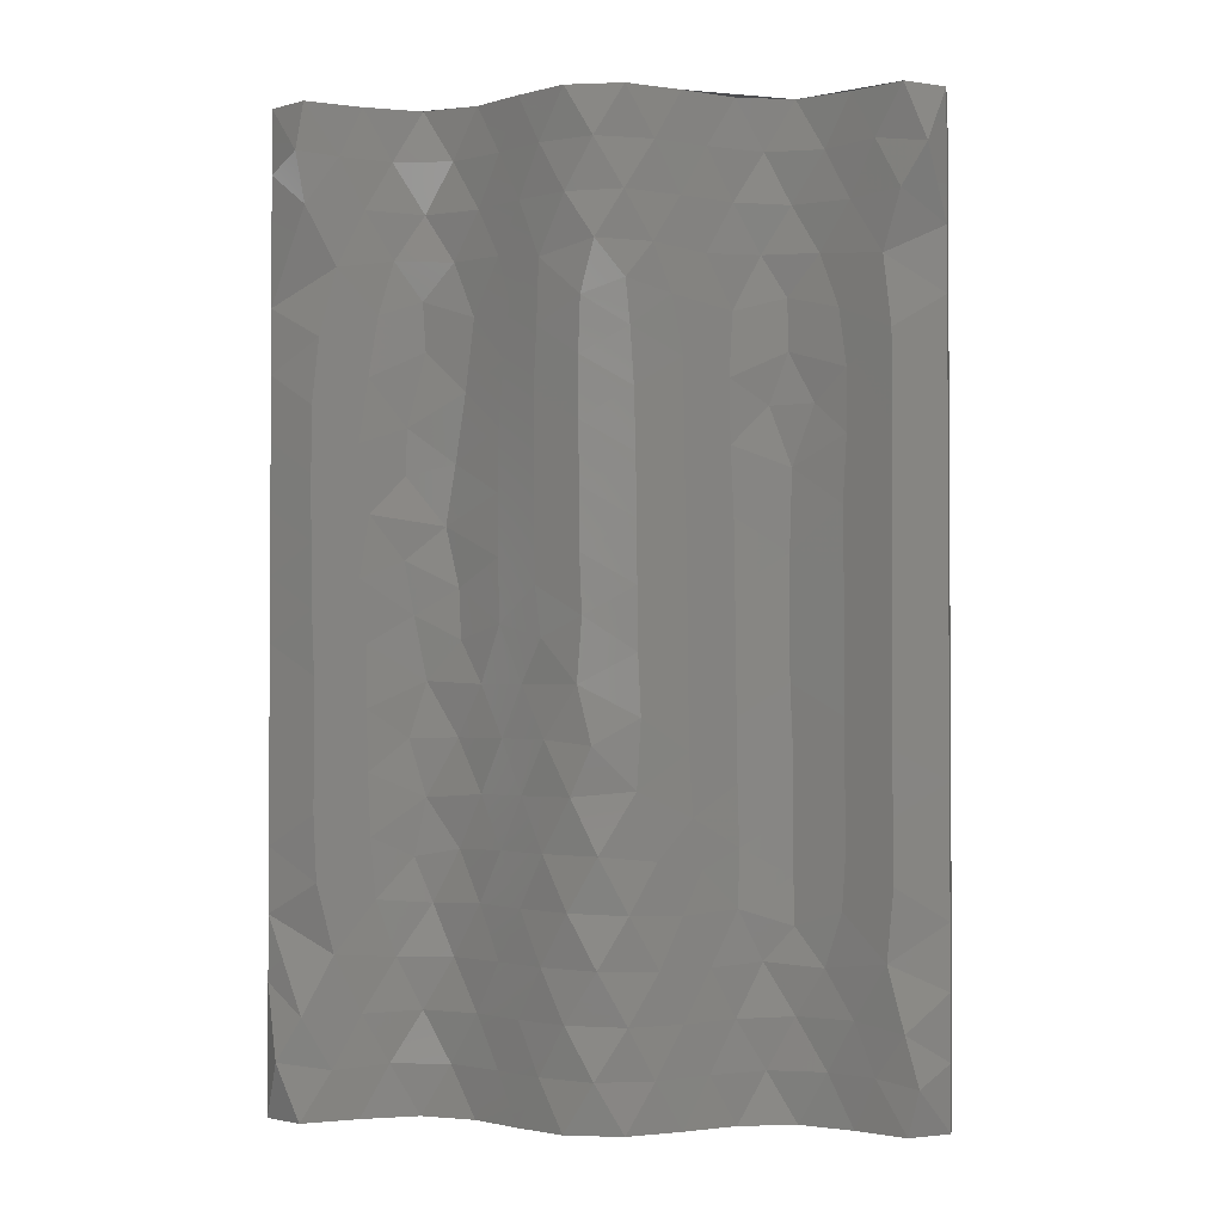
<metadata>
{"format":"stl","ext":"stl","renderer":"f3d","projection":"perspective","resolution":1024,"background":"white","views":[{"elev":-2.0,"azim":-142.0,"up":"+Y"}]}
</metadata>
<code>
# stl→obj: 430 verts, 856 faces
v -358 1300 379.9
v -326.3 1350 434.8
v -358 1406 379.9
v -389.7 1350 325
v -358 200.5 379.9
v -391.1 154.9 322.5
v -358 94.39 379.9
v -324.9 154.9 437.3
v -326.3 1150 434.8
v -283 1200 509.8
v -326.3 1250 434.8
v -326.3 850 434.8
v -283 900 509.8
v -326.3 950 434.8
v -283 1100 509.8
v -326.3 550 434.8
v -283 600 509.8
v -326.3 650 434.8
v -389.7 850 325
v -389.7 950 325
v -433 900 250
v -283 1300 509.8
v -283 1400 509.8
v -283 500 509.8
v -326.3 1050 434.8
v -283 1000 509.8
v -283 800 509.8
v -326.3 350 434.8
v -283 400 509.8
v -326.3 450 434.8
v -433 800 250
v -283 300 509.8
v -389.7 1050 325
v -433 1100 250
v -433 1000 250
v -389.7 650 325
v -433 700 250
v -433 600 250
v -433 1400 250
v -433 1300 250
v -325 251.5 437
v -283 200 509.8
v -283 700 509.8
v -326.3 750 434.8
v -383 0 336.6
v -333 0 423.2
v -389.7 550 325
v -389.7 1150 325
v -389.7 750 325
v -389.7 1250 325
v -433 1200 250
v -391 251.5 322.8
v -433 300 250
v -433 200 250
v -389.7 450 325
v -433 400 250
v -389.7 350 325
v -433 500 250
v -433 100 250
v -283 100 509.8
v -333 1500 423.2
v -383 1500 336.6
v -319.6 73.21 446.4
v -283 0 509.8
v -396.4 73.21 313.4
v -433 0 250
v -396.7 1427 313
v -433 1500 250
v -319.4 1427 446.9
v -283 1500 509.8
v -358 1100 379.9
v -358 1200 379.9
v -358 900 379.9
v -358 800 379.9
v -358 600 379.9
v -358 700 379.9
v -358 400 379.9
v -358 300 379.9
v -358 500 379.9
v -358 1000 379.9
v -254.9 1270 188.6
v -366.8 1257 182.8
v -307.7 1343 188.3
v 184.7 1184 -74.77
v 262.8 1137 -95
v 201.5 1074 -74.32
v 119 1115 -84.1
v -208.1 831.3 177.8
v -211.6 956.6 179.3
v -153.2 883.4 114.3
v 313.7 1096 -165.7
v 282 1022 -114.7
v 365.9 1426 -267.9
v 358.7 1500 -258.5
v 433 1500 -250
v -293.4 900.1 189.1
v -420.8 68.2 184.7
v -403.2 0 181.4
v -287.3 1187 189.4
v -150.2 1087 107.7
v -122.6 1027 33.38
v -151 988.5 109.4
v -260 228.2 189
v -310 156.7 188.2
v -368.9 241.5 182.6
v 335.1 1257 -211.7
v 433 1200 -250
v 346.5 1152 -236.4
v 335.2 242.8 -211.9
v 346.9 348.2 -237.1
v 433 300 -250
v 260.8 471.6 -93.4
v 313.1 509.1 -164.6
v 311.1 413.4 -160.7
v -398.2 1348 181.2
v -399.1 143.8 181.2
v 433 1400 -250
v 307 321.2 -152.9
v 306.6 1189 -152.2
v -17.2 477.9 -97.49
v -56.15 394.3 -82.64
v -92.07 486.5 -38.95
v -106.4 385.5 -8.943
v -183.6 1048 161.5
v -289.7 311.4 189.3
v 319.4 796.1 -177.4
v 314.6 699.1 -167.6
v 274.7 742.6 -106.2
v -294.6 800.6 189.1
v 252.3 315.4 -87.39
v 290.5 235.9 -125.9
v 220.8 236.3 -75.86
v 349.1 449.1 -241.5
v 349.1 552.1 -241.6
v 273.8 383.8 -105.3
v 320.2 997.2 -179
v 312.7 891.6 -163.7
v 283.4 950.1 -116.5
v -293.8 592.6 189.1
v -295.1 700.1 189.1
v -208.2 641.4 177.9
v -32.53 1196 -94.06
v 41.82 1257 -97.07
v 46.23 1158 -96.54
v -380.1 852.6 181.7
v -379.7 750 181.8
v 77.58 639.5 -91.73
v 30.45 559.4 -98.22
v -27.87 638.3 -95.35
v -122.1 1113 32.03
v -115.5 1202 13.95
v -152.4 1185 112.7
v 284.2 823.9 -117.4
v 357.4 1347 -256.5
v 316.7 1346 -171.7
v 333.8 1422 -208.8
v 357.4 153.3 -256.5
v 336.1 74.3 -213.9
v 316.7 154.2 -171.7
v -379.3 646.8 181.8
v -348.2 78.2 184.6
v -310.3 0 188.1
v -353.3 1425 184.1
v -403.2 1500 181.4
v -310.3 1500 188.1
v 318.1 1500 -174.7
v 358.7 0 -258.5
v 318.1 0 -174.7
v -263.8 79.02 189.2
v -263.8 1421 189.2
v 295.8 79.02 -133.9
v 295.8 1421 -133.9
v 386 88.51 -279.9
v 433 0 -250
v -207.8 738.8 177.7
v -435.3 1412 194.2
v 106.3 1199 -86.46
v 433 500 -250
v -127.6 446.6 47.55
v 168 639.7 -76.3
v 260.5 644.6 -93.18
v 213.9 560.8 -75
v 349.1 651.4 -241.5
v 433 600 -250
v 351.5 847.9 -246.1
v 351.8 948.3 -246.7
v 433 900 -250
v 127.8 728 -82.5
v 351.5 1050 -246.3
v 433 1000 -250
v -207 1127 177.3
v 314 603.3 -166.4
v -378.7 546.5 181.8
v 36.74 705.7 -97.63
v -381.4 1149 181.7
v -381.2 1051 181.7
v -381.4 351 181.7
v -381.2 449 181.7
v 433 800 -250
v 350.8 749.8 -245
v 433 700 -250
v -380.9 953.8 181.7
v -155.7 313.1 119.8
v -121.7 307.1 30.98
v -137.9 230.3 76.5
v -300.6 1099 188.8
v -296.4 400 189
v 40.66 77.21 -97.21
v 84.24 155.2 -90.55
v 129.2 77.55 -82.25
v -136.1 1423 71.63
v -104.8 1423 -12.67
v -120.7 1346 28.21
v 433 1100 -250
v 130.1 1423 -82.08
v 84.4 1346 -90.52
v 41.42 1423 -97.12
v -91.28 970.6 -40.37
v -123.1 928.1 34.94
v 294.2 1272 -131.5
v 433 400 -250
v 87.08 0 -90.04
v 219.8 967.8 -75.72
v -153 1345 114
v -179 1423 156.7
v 225.2 1423 -76.67
v 175.6 1344 -75.49
v -125.3 541.6 41.1
v 130.2 1016 -82.06
v 52.24 968.7 -95.74
v 52.55 1063 -95.7
v 132.3 920.6 -81.69
v 433 100 -250
v -300.5 1003 188.8
v -295.3 496.7 189.1
v -91.97 875.8 -39.14
v -156.7 401.7 121.7
v -212.2 447.5 179.5
v -155.4 494.6 119.1
v -35.18 736.5 -93.22
v -93 684.4 -37.24
v -86.97 1152 -47.71
v -29.59 1110 -94.91
v -89.97 1065 -42.68
v -212.1 359.9 179.5
v -30.01 1017 -94.79
v -92.43 780.3 -38.3
v -124.1 829 37.7
v -30.96 922.2 -94.53
v -95.14 590.8 -33.21
v 33.35 395.9 -97.96
v 77.78 477.8 -91.7
v 131.3 1270 -81.86
v 36.68 234.1 -97.64
v 128 234.9 -82.45
v 51.13 873.8 -95.9
v 175.8 156.1 -75.47
v -218 0 181.6
v -218 1500 181.6
v 123.6 397.1 -83.25
v -135.7 1266 70.42
v -31.53 827.3 -94.36
v -211.9 543.6 179.4
v -124.5 733.3 38.84
v -54.88 232.5 -83.53
v -12.17 313.5 -98.17
v 80.72 315.3 -91.18
v 266.3 0 -97.97
v 266.3 1500 -97.97
v 131.2 825.7 -81.89
v -107.8 229.8 -5.751
v -86.09 310.1 -49.12
v 235.4 874.9 -79.36
v -154.9 590.6 118.1
v -124.9 637.5 40.01
v -246.2 1050 187.7
v 49.16 782.2 -96.16
v 213.1 782.6 -74.92
v 121.7 560.3 -83.6
v -121.5 1500 30.4
v -153.9 782.3 115.8
v -103.7 1275 -15.21
v -154.2 687.2 116.5
v 223 1270 -76.23
v -82.01 1348 -55.33
v -7.527 154.8 -98.64
v -85.15 152.7 -50.61
v 167.5 477.8 -76.35
v -175.4 1270 152.4
v -211.9 1344 179.4
v -82.84 1500 -54.12
v 263.9 1343 -95.88
v 170 317.5 -76.07
v -154.6 1500 117.5
v -5.446 1500 -98.8
v 87.08 1500 -90.04
v 211 396.2 -74.74
v 179 1500 -75.18
v 263.9 156.9 -95.89
v 225.4 78.11 -76.7
v -7.036 1346 -98.68
v -154 154.4 116.1
v -179.2 78.01 156.9
v -215 156.6 180.6
v -5.446 0 -98.8
v -154.6 0 117.5
v 266.3 1212 -98
v -176.3 235.8 153.5
v 179 0 -75.18
v -51.23 76.41 -85.88
v -137.1 76.56 74.3
v -49.96 1423 -86.62
v -82.84 0 -54.12
v -121.5 0 30.4
v -105 75.11 -12.3
v 433 1300 -250
v -122.1 152.3 31.97
v -48.25 551 -87.58
v 279.4 559.4 -111.5
v -205.9 1207 176.8
v -51.29 1276 -85.84
v -132.9 371 62.51
v -83.15 1220 -53.66
v 209.3 705.8 -74.62
v -213.9 287 180.2
v 433 200 -250
v 508 1300 -120.1
v 476.3 1350 -175
v 508 1406 -120.1
v 539.7 1350 -65.19
v 508 200.5 -120.1
v 541.1 154.9 -62.74
v 508 94.39 -120.1
v 474.9 154.9 -177.5
v 476.3 1150 -175
v 476.3 1250 -175
v 476.3 850 -175
v 476.3 950 -175
v 476.3 550 -175
v 476.3 650 -175
v 539.7 850 -65.19
v 539.7 950 -65.19
v 583 900 9.808
v 583 800 9.808
v 476.3 1050 -175
v 539.7 1050 -65.19
v 583 1100 9.808
v 583 1000 9.808
v 539.7 650 -65.19
v 583 700 9.808
v 583 600 9.808
v 476.3 350 -175
v 476.3 450 -175
v 583 1400 9.808
v 583 1300 9.808
v 533 0 -76.79
v 483 0 -163.4
v 539.7 1250 -65.19
v 583 1200 9.808
v 539.7 1150 -65.19
v 539.7 550 -65.19
v 539.7 750 -65.19
v 475 251.5 -177.2
v 476.3 750 -175
v 541 251.5 -62.95
v 583 300 9.808
v 583 200 9.808
v 539.7 450 -65.19
v 583 400 9.808
v 539.7 350 -65.19
v 583 500 9.808
v 583 100 9.808
v 483 1500 -163.4
v 533 1500 -76.79
v 546.4 73.21 -53.59
v 583 0 9.808
v 469.6 73.21 -186.6
v 546.7 1427 -53.15
v 583 1500 9.808
v 469.4 1427 -187
v 508 1100 -120.1
v 508 1200 -120.1
v 508 800 -120.1
v 508 900 -120.1
v 508 700 -120.1
v 508 600 -120.1
v 508 400 -120.1
v 508 500 -120.1
v 508 300 -120.1
v 508 1000 -120.1
v 124.1 0 1.516
v 237 0 7.268
v 172.1 0 73.68
v -130.7 0 204.4
v -64.54 0 107.3
v -34.92 0 194.5
v 60.45 0 202.6
v 91.42 0 103.8
v 161.5 0 159.9
v 15.58 0 132.8
v 323.2 0 59.81
v 250.3 0 110.8
v 236.6 0 209.8
v 406.6 0 4.534
v 359.9 0 -91.01
v 445.3 0 -83.91
v -259.8 0 268.6
v -201.3 0 354.4
v -295.3 0 343.7
v -183.6 0 273.4
v 322 0 -20.32
v 400.9 0 -173.7
v -350.9 0 260.3
v 22.61 0 47.65
v 50.69 0 -30.59
v 409.8 0 109.8
v -109.8 0 409.8
v -110.5 0 311.1
v 496.4 0 59.81
v -196.4 0 459.8
v 323.2 0 159.8
v -73.84 0 247.3
v 150 0 259.8
v 63.4 0 309.8
v -23.21 0 359.8
v -11.84 0 -18.19
v -13.56 0 276.5
v 485.2 0 -16.49
v -257 0 412
v -53.18 0 29.07
f 1 2 3
f 1 3 4
f 5 6 7
f 5 7 8
f 9 10 11
f 12 13 14
f 9 15 10
f 16 17 18
f 19 20 21
f 2 22 23
f 16 24 17
f 25 26 15
f 12 27 13
f 28 29 30
f 19 21 31
f 28 32 29
f 33 34 35
f 36 37 38
f 4 39 40
f 41 42 32
f 11 10 22
f 18 17 43
f 14 13 26
f 30 29 24
f 9 25 15
f 28 41 32
f 44 18 43
f 7 45 46
f 44 43 27
f 2 11 22
f 16 30 24
f 25 14 26
f 33 35 20
f 36 38 47
f 33 48 34
f 36 49 37
f 50 51 48
f 12 44 27
f 52 53 54
f 50 4 40
f 50 40 51
f 55 56 57
f 55 58 56
f 47 38 58
f 48 51 34
f 49 31 37
f 20 35 21
f 57 56 53
f 55 47 58
f 19 31 49
f 52 57 53
f 6 54 59
f 8 60 42
f 8 42 41
f 6 52 54
f 3 61 62
f 63 64 60
f 65 59 66
f 63 46 64
f 65 66 45
f 67 62 68
f 67 68 39
f 69 23 70
f 69 70 61
f 71 72 48
f 72 9 11
f 73 20 19
f 74 12 73
f 75 18 76
f 74 73 19
f 75 76 36
f 75 16 18
f 71 9 72
f 73 12 14
f 72 50 48
f 77 55 57
f 77 28 30
f 71 48 33
f 76 49 36
f 78 41 28
f 79 47 55
f 79 75 47
f 76 18 44
f 1 72 11
f 75 36 47
f 1 50 72
f 80 33 20
f 80 20 73
f 79 16 75
f 79 55 77
f 79 77 30
f 80 73 14
f 1 4 50
f 78 77 57
f 78 28 77
f 80 14 25
f 79 30 16
f 74 44 12
f 71 80 25
f 1 11 2
f 71 33 80
f 78 57 52
f 71 25 9
f 74 19 49
f 74 49 76
f 74 76 44
f 65 6 59
f 63 60 8
f 5 78 52
f 5 41 78
f 69 2 23
f 67 39 4
f 63 7 46
f 65 45 7
f 5 52 6
f 5 8 41
f 65 7 6
f 63 8 7
f 69 3 2
f 67 4 3
f 67 3 62
f 69 61 3
f 81 82 83
f 84 85 86
f 84 86 87
f 88 89 90
f 85 91 92
f 93 94 95
f 88 96 89
f 97 98 66
f 86 85 92
f 81 99 82
f 100 101 102
f 103 104 105
f 106 107 108
f 109 110 111
f 112 113 114
f 115 83 82
f 116 105 104
f 102 90 89
f 93 95 117
f 118 110 109
f 119 106 108
f 97 66 59
f 120 121 122
f 123 122 121
f 100 102 124
f 103 105 125
f 126 127 128
f 129 96 88
f 130 131 132
f 113 133 114
f 113 134 133
f 135 112 114
f 136 137 138
f 139 140 141
f 142 143 144
f 145 146 31
f 147 148 149
f 130 118 131
f 100 150 101
f 151 150 152
f 129 146 145
f 126 128 153
f 154 155 156
f 157 158 159
f 139 160 140
f 161 162 98
f 163 164 165
f 156 166 94
f 158 167 168
f 161 104 169
f 163 170 83
f 158 171 159
f 156 155 172
f 115 163 83
f 116 104 161
f 173 174 167
f 160 37 146
f 129 175 140
f 176 68 164
f 129 145 96
f 177 144 143
f 133 134 178
f 123 179 122
f 140 160 146
f 180 181 182
f 136 138 92
f 100 152 150
f 183 184 134
f 185 186 187
f 180 147 188
f 189 190 186
f 129 88 175
f 115 82 40
f 116 54 105
f 100 124 191
f 136 186 137
f 124 102 89
f 129 140 146
f 192 183 134
f 160 193 38
f 114 110 118
f 145 31 21
f 100 191 152
f 194 147 149
f 195 196 34
f 197 56 198
f 82 51 40
f 105 54 53
f 160 38 37
f 175 141 140
f 185 199 200
f 183 200 201
f 202 21 35
f 193 58 38
f 203 204 205
f 206 196 195
f 207 197 198
f 91 119 108
f 139 193 160
f 145 21 202
f 208 209 210
f 211 212 213
f 189 108 214
f 127 200 183
f 200 199 201
f 134 184 178
f 186 190 187
f 215 216 217
f 101 218 219
f 131 118 109
f 91 108 189
f 220 106 119
f 108 107 214
f 110 221 111
f 208 210 222
f 195 34 51
f 196 35 34
f 198 56 58
f 197 53 56
f 146 37 31
f 105 53 197
f 82 195 51
f 173 158 157
f 173 167 158
f 193 198 58
f 202 35 196
f 185 187 199
f 183 201 184
f 113 192 134
f 176 164 163
f 86 92 223
f 99 206 195
f 125 197 207
f 189 214 190
f 211 224 225
f 215 226 227
f 179 228 122
f 191 206 99
f 229 230 231
f 219 90 102
f 229 232 230
f 133 110 114
f 173 233 174
f 234 196 206
f 82 99 195
f 105 197 125
f 235 207 198
f 161 169 162
f 163 165 170
f 219 218 236
f 192 127 183
f 237 238 239
f 179 237 239
f 240 149 241
f 242 243 244
f 176 163 115
f 245 238 237
f 244 246 218
f 243 246 244
f 236 247 248
f 176 39 68
f 246 249 218
f 156 172 166
f 158 168 171
f 218 249 236
f 238 207 235
f 86 223 229
f 122 228 250
f 251 120 252
f 216 227 253
f 209 254 255
f 230 232 256
f 209 255 257
f 169 258 162
f 170 165 259
f 251 252 260
f 213 261 224
f 249 262 236
f 262 247 236
f 219 236 248
f 263 238 235
f 181 127 192
f 179 239 228
f 247 241 264
f 265 266 254
f 229 223 232
f 239 238 263
f 89 96 234
f 251 260 267
f 254 267 255
f 248 247 264
f 171 168 268
f 172 269 166
f 202 196 234
f 144 231 243
f 193 235 198
f 251 121 120
f 96 202 234
f 232 270 256
f 215 227 216
f 271 272 265
f 223 273 232
f 228 239 274
f 143 216 253
f 274 239 263
f 219 248 90
f 250 228 275
f 276 191 124
f 149 250 241
f 211 213 224
f 256 262 249
f 275 228 274
f 188 277 270
f 278 188 270
f 241 250 275
f 180 182 279
f 211 280 212
f 230 249 246
f 145 202 96
f 133 178 221
f 273 270 232
f 180 279 147
f 90 248 281
f 282 261 213
f 133 221 110
f 141 274 263
f 264 241 275
f 270 277 256
f 283 275 274
f 120 148 252
f 231 246 243
f 283 264 275
f 230 256 249
f 266 267 254
f 278 270 273
f 138 273 223
f 240 241 247
f 150 242 244
f 283 274 141
f 281 248 264
f 229 231 87
f 283 281 264
f 278 273 153
f 283 175 281
f 139 141 263
f 277 262 256
f 253 227 284
f 175 88 281
f 92 138 223
f 285 213 212
f 286 287 265
f 245 125 207
f 88 90 281
f 182 288 279
f 139 263 235
f 255 132 257
f 230 246 231
f 272 266 265
f 261 289 224
f 240 262 277
f 87 231 144
f 224 290 225
f 147 279 148
f 279 288 252
f 212 280 291
f 283 141 175
f 204 272 271
f 139 235 193
f 227 226 292
f 252 288 260
f 85 119 91
f 148 279 252
f 267 293 255
f 240 247 262
f 211 225 294
f 251 267 266
f 137 186 185
f 217 295 296
f 288 297 260
f 297 293 260
f 215 298 226
f 293 132 255
f 257 299 300
f 215 217 296
f 301 217 216
f 302 303 304
f 260 293 267
f 132 299 257
f 284 227 292
f 285 282 213
f 121 266 272
f 245 207 238
f 194 188 147
f 208 222 305
f 303 306 258
f 225 259 294
f 289 290 224
f 307 85 84
f 152 289 261
f 169 303 258
f 170 259 225
f 286 265 254
f 109 157 159
f 106 155 154
f 142 243 242
f 86 229 87
f 308 302 304
f 287 271 265
f 300 268 309
f 226 298 269
f 286 310 287
f 311 306 303
f 312 291 295
f 310 305 313
f 171 268 300
f 172 226 269
f 155 292 172
f 159 171 299
f 311 303 302
f 251 266 121
f 304 303 169
f 290 170 225
f 203 205 308
f 104 304 169
f 83 170 290
f 210 300 309
f 210 257 300
f 292 226 172
f 299 171 300
f 210 209 257
f 126 200 127
f 311 314 306
f 210 309 222
f 101 244 218
f 301 312 217
f 286 254 209
f 136 92 91
f 286 209 208
f 315 310 313
f 131 109 159
f 220 155 106
f 315 287 310
f 142 144 243
f 301 216 143
f 315 313 314
f 211 294 280
f 215 296 298
f 285 212 312
f 154 117 316
f 301 285 312
f 112 288 182
f 315 314 311
f 205 317 302
f 101 150 244
f 212 291 312
f 136 91 189
f 317 315 311
f 116 59 54
f 286 208 310
f 101 219 102
f 217 312 295
f 318 120 122
f 84 253 284
f 151 152 261
f 319 182 181
f 123 272 204
f 208 305 310
f 317 311 302
f 276 206 191
f 205 271 317
f 131 299 132
f 130 132 293
f 194 149 240
f 220 284 292
f 103 308 304
f 205 204 271
f 318 149 148
f 81 83 290
f 177 143 253
f 194 277 188
f 317 271 287
f 128 127 181
f 317 287 315
f 276 124 89
f 205 302 308
f 135 114 118
f 307 84 284
f 320 152 191
f 276 89 234
f 319 181 192
f 321 143 142
f 322 204 203
f 318 148 120
f 112 297 288
f 323 151 282
f 151 242 150
f 151 261 282
f 321 282 285
f 203 245 237
f 319 113 112
f 136 189 186
f 323 242 151
f 93 156 94
f 177 87 144
f 321 301 143
f 97 161 98
f 93 154 156
f 131 159 299
f 220 292 155
f 322 203 237
f 320 289 152
f 103 304 104
f 319 112 182
f 81 290 289
f 135 118 130
f 97 116 161
f 137 126 153
f 123 121 272
f 126 185 200
f 93 117 154
f 177 84 87
f 324 181 180
f 130 293 297
f 97 59 116
f 128 278 153
f 318 122 250
f 137 185 126
f 324 180 188
f 318 250 149
f 320 191 99
f 319 192 113
f 324 188 278
f 321 285 301
f 322 237 179
f 135 297 112
f 322 123 204
f 325 125 245
f 307 119 85
f 194 240 277
f 323 142 242
f 307 284 220
f 276 234 206
f 325 203 308
f 325 308 103
f 324 128 181
f 325 245 203
f 320 99 81
f 177 253 84
f 323 282 321
f 322 179 123
f 325 103 125
f 307 220 119
f 323 321 142
f 320 81 289
f 135 130 297
f 324 278 128
f 176 40 39
f 176 115 40
f 173 326 233
f 157 111 326
f 173 157 326
f 109 111 157
f 154 316 107
f 106 154 107
f 137 273 138
f 137 153 273
f 327 328 329
f 327 329 330
f 331 332 333
f 331 333 334
f 335 107 336
f 335 214 107
f 337 187 338
f 339 184 340
f 341 342 343
f 341 343 344
f 345 190 214
f 346 347 348
f 349 350 351
f 336 107 316
f 328 316 117
f 339 178 184
f 337 199 187
f 335 345 214
f 352 221 353
f 352 111 221
f 330 354 355
f 333 356 357
f 328 336 316
f 358 359 360
f 346 348 342
f 349 351 361
f 346 360 347
f 349 362 350
f 363 326 111
f 340 184 201
f 338 187 190
f 353 221 178
f 364 340 201
f 364 201 199
f 352 363 111
f 365 366 367
f 358 355 359
f 345 338 190
f 339 353 178
f 368 369 370
f 358 330 355
f 337 364 199
f 368 371 369
f 361 351 371
f 360 359 347
f 362 344 350
f 342 348 343
f 370 369 366
f 368 361 371
f 341 344 362
f 365 370 366
f 334 233 326
f 332 367 372
f 332 365 367
f 334 326 363
f 329 373 374
f 375 376 356
f 375 372 376
f 377 174 233
f 377 357 174
f 378 374 379
f 378 379 354
f 380 117 95
f 380 95 373
f 381 382 360
f 382 335 336
f 383 337 384
f 384 342 341
f 383 384 341
f 385 386 340
f 386 339 340
f 384 337 338
f 382 358 360
f 385 349 386
f 381 335 382
f 387 352 353
f 387 368 370
f 327 358 382
f 385 362 349
f 327 382 336
f 381 360 346
f 388 386 361
f 388 361 368
f 389 363 352
f 386 349 361
f 385 340 364
f 390 346 342
f 388 339 386
f 389 387 370
f 390 342 384
f 389 352 387
f 388 387 353
f 388 368 387
f 390 384 338
f 327 330 358
f 327 336 328
f 383 364 337
f 388 353 339
f 390 338 345
f 381 346 390
f 381 390 345
f 389 370 365
f 383 362 385
f 381 345 335
f 383 341 362
f 383 385 364
f 377 233 334
f 375 332 372
f 331 363 389
f 331 389 365
f 380 328 117
f 378 354 330
f 375 356 333
f 377 333 357
f 331 365 332
f 331 334 363
f 377 334 333
f 375 333 332
f 380 329 328
f 378 330 329
f 378 329 374
f 380 373 329
f 391 392 393
f 394 395 396
f 306 395 394
f 391 309 392
f 397 398 399
f 398 397 400
f 392 401 402
f 393 392 402
f 403 399 402
f 399 393 402
f 404 405 406
f 407 408 409
f 258 394 410
f 405 404 411
f 167 174 412
f 66 98 413
f 391 414 415
f 391 398 414
f 408 407 410
f 168 167 412
f 98 162 413
f 391 393 398
f 404 416 401
f 407 258 410
f 417 408 418
f 394 418 410
f 419 416 404
f 417 420 408
f 416 421 401
f 418 394 422
f 423 424 397
f 306 314 395
f 425 417 418
f 423 397 399
f 174 357 412
f 45 66 413
f 222 309 391
f 398 393 399
f 162 258 407
f 268 168 405
f 403 423 399
f 313 305 426
f 258 306 394
f 309 268 392
f 396 397 427
f 401 392 411
f 413 407 409
f 405 412 406
f 425 418 427
f 397 424 427
f 397 396 400
f 421 403 402
f 268 405 411
f 392 268 411
f 356 376 428
f 64 46 429
f 376 419 428
f 420 64 429
f 404 401 411
f 396 395 400
f 400 395 414
f 414 395 430
f 162 407 413
f 405 168 412
f 314 313 430
f 305 222 415
f 313 426 430
f 426 305 415
f 45 413 409
f 412 357 406
f 46 45 409
f 357 356 406
f 427 418 422
f 424 425 427
f 401 421 402
f 418 408 410
f 404 406 428
f 409 408 429
f 394 396 422
f 419 404 428
f 408 420 429
f 414 426 415
f 395 314 430
f 222 391 415
f 46 409 429
f 406 356 428
f 398 400 414
f 426 414 430
f 396 427 422
f 10 15 22
f 23 22 70
f 17 24 43
f 15 26 22
f 13 27 26
f 29 32 24
f 32 42 24
f 27 43 26
f 42 60 24
f 62 61 68
f 60 64 24
f 61 70 68
f 95 94 373
f 165 164 259
f 94 166 373
f 164 68 259
f 166 269 373
f 291 280 295
f 296 295 298
f 294 259 280
f 269 298 373
f 344 343 350
f 348 347 343
f 351 350 371
f 355 354 359
f 367 366 372
f 369 371 366
f 347 359 343
f 374 373 379
f 376 372 419
f 354 379 359
f 416 419 421
f 420 417 64
f 424 423 425
f 417 425 64
f 423 403 425
f 403 421 425
f 70 22 26
f 43 24 64
f 26 43 64
f 68 70 26
f 259 68 26
f 295 280 259
f 298 295 259
f 373 298 259
f 350 343 359
f 371 350 359
f 372 366 371
f 379 373 259
f 419 372 371
f 359 379 259
f 421 419 371
f 64 425 421
f 26 64 259
f 371 359 421
f 359 259 421
f 64 421 259

</code>
